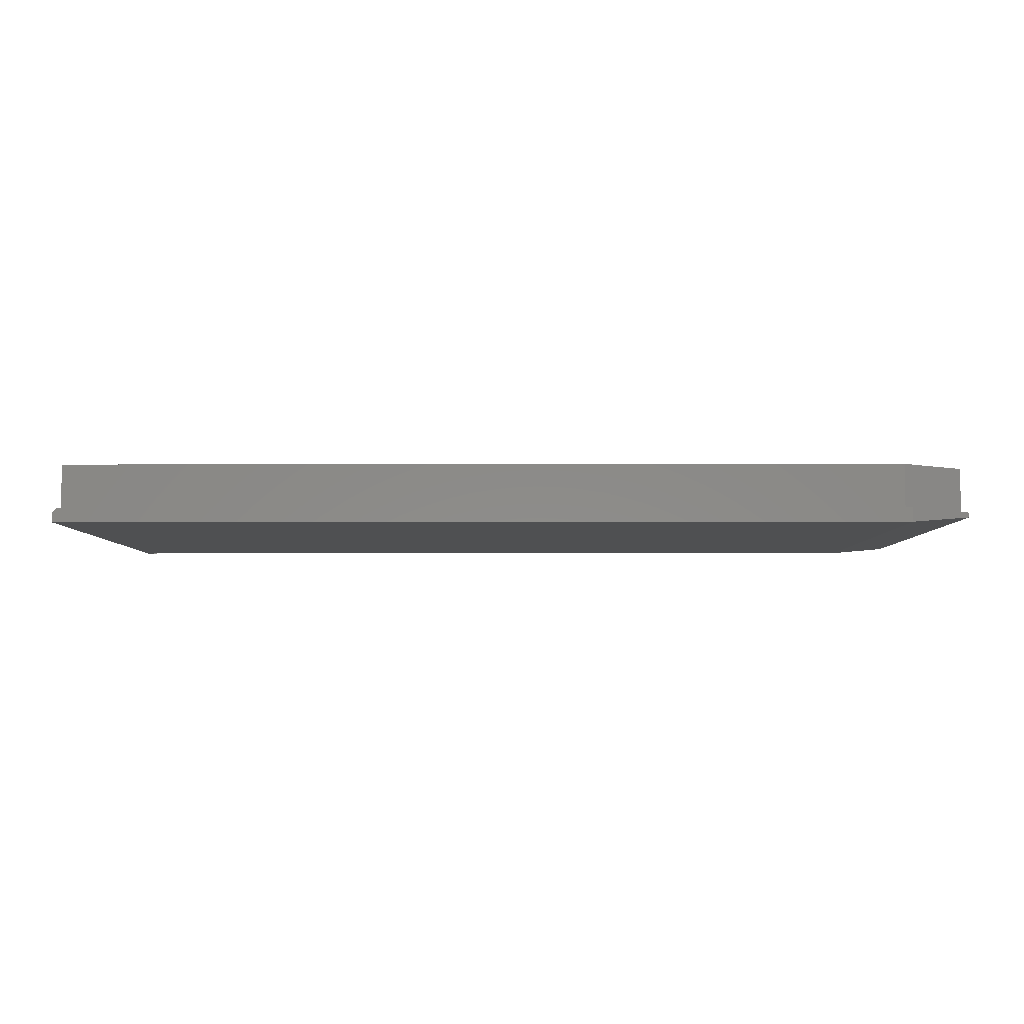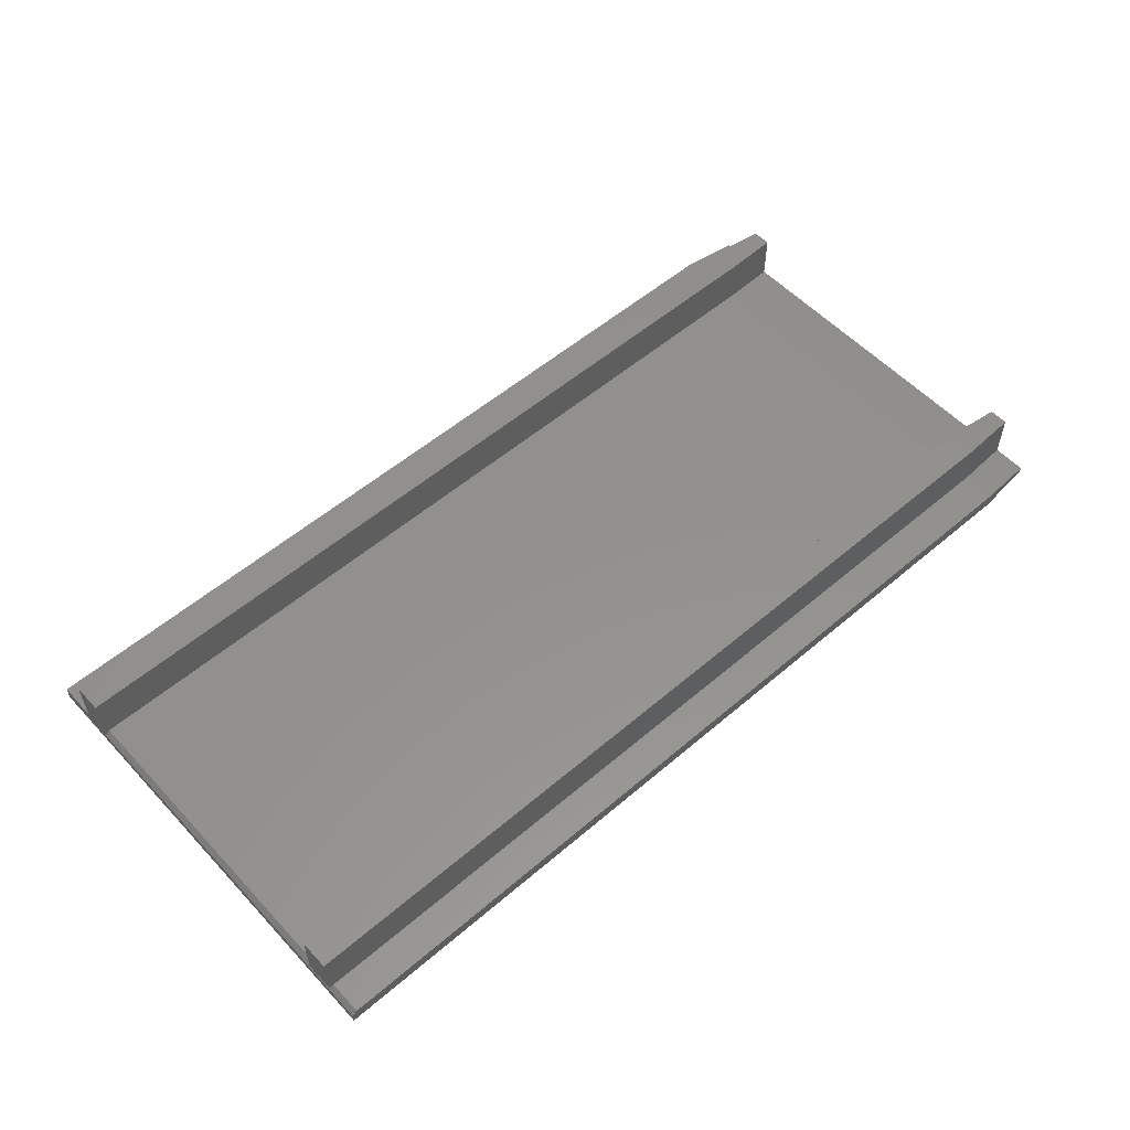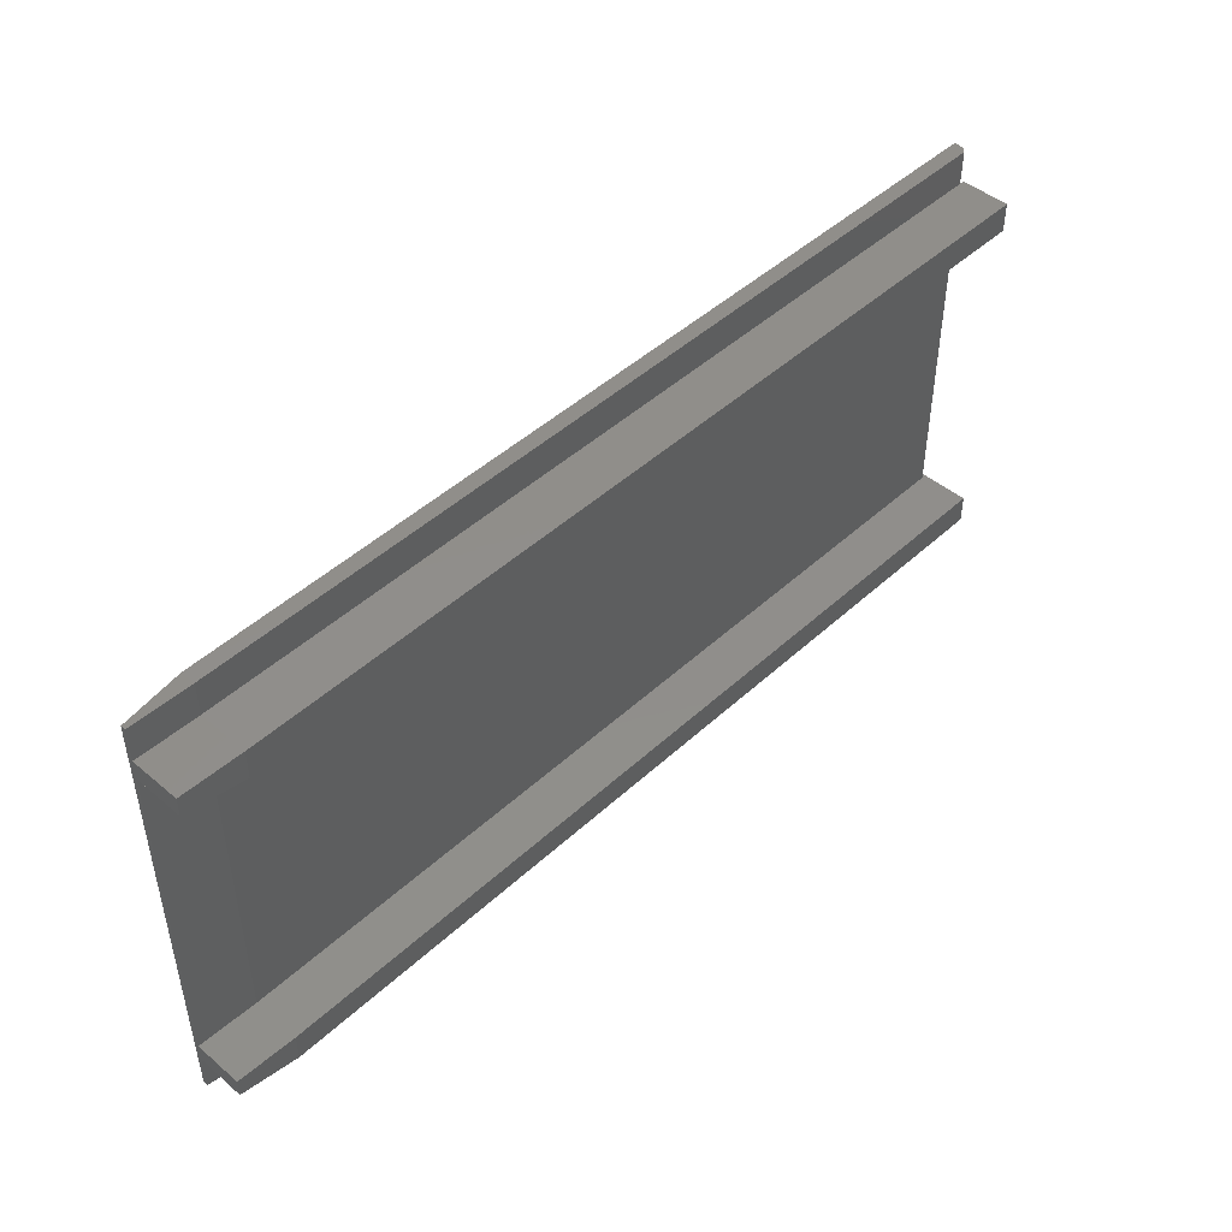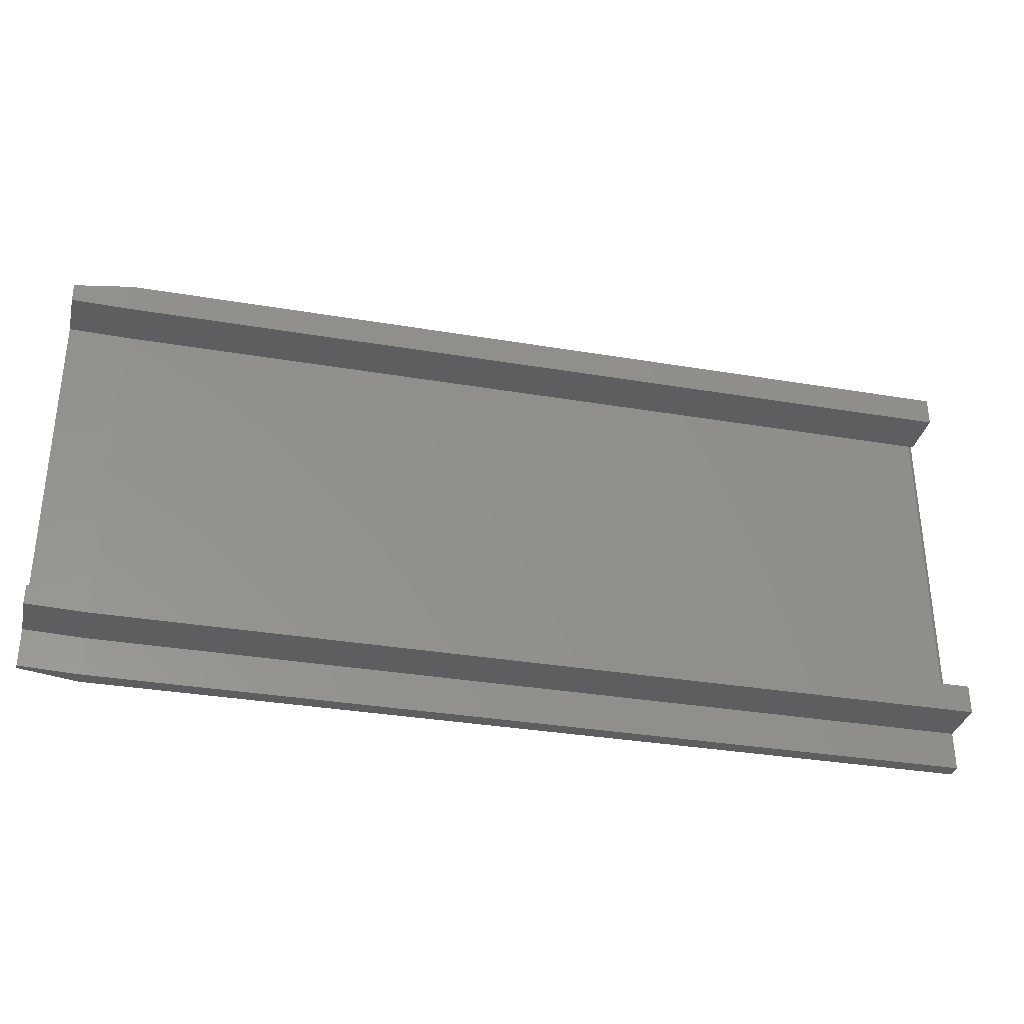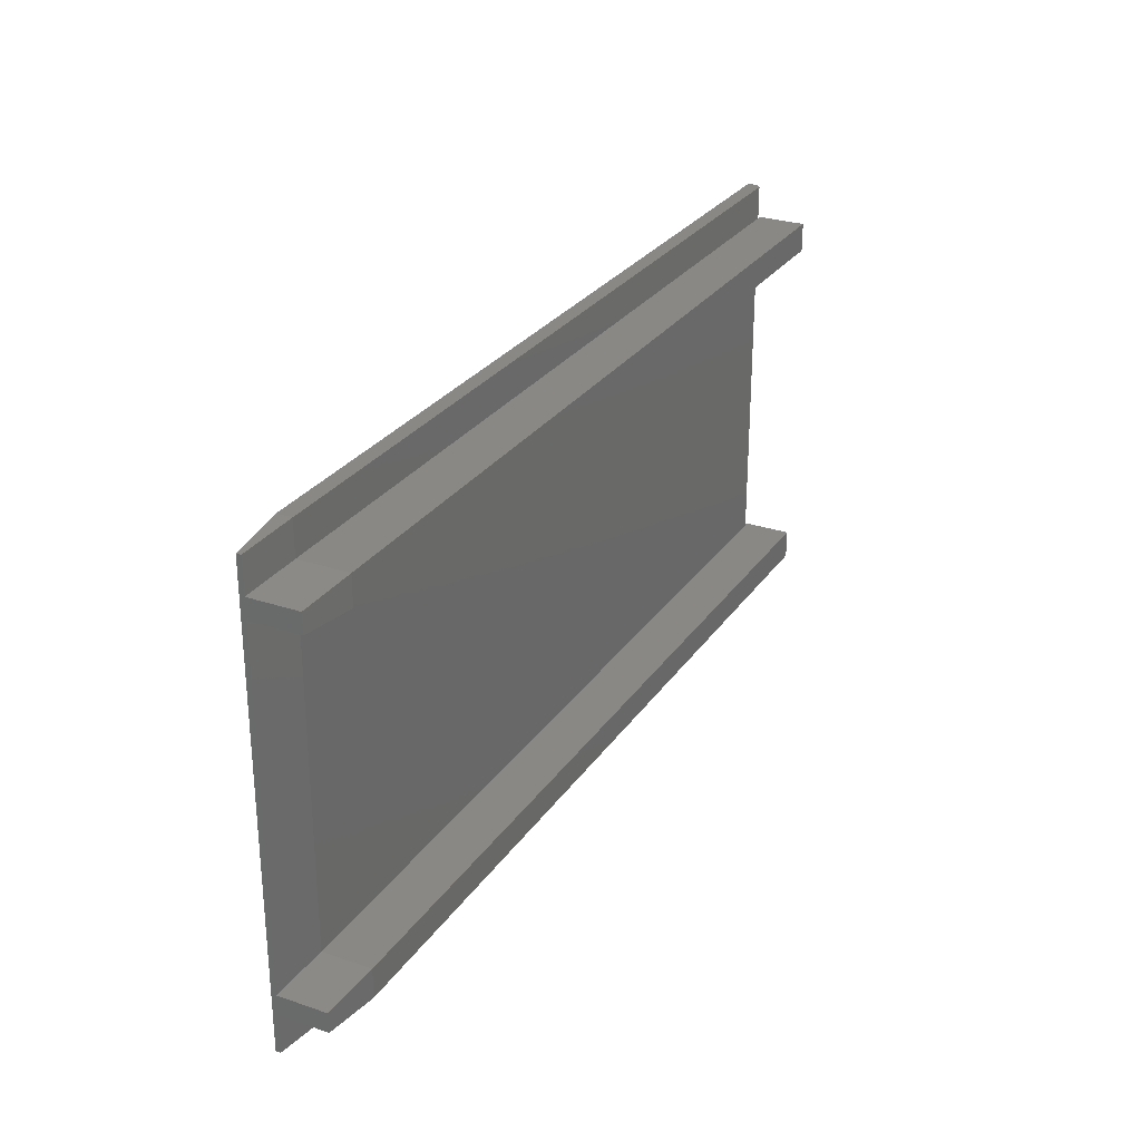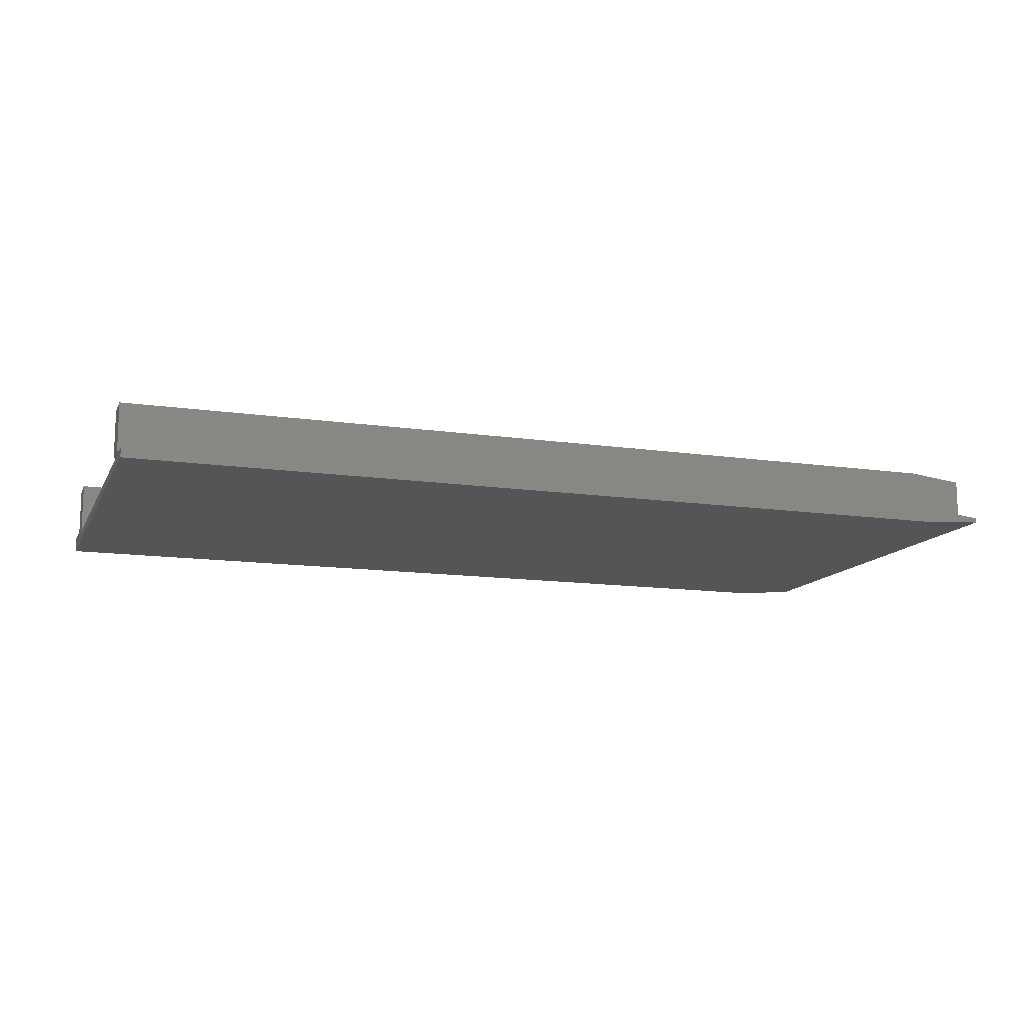
<metadata>
{"format":"stl","ext":"stl","renderer":"f3d","projection":"perspective","resolution":1024,"background":"white","views":[{"elev":-5.3,"azim":-179.6,"up":"+Z"},{"elev":55.1,"azim":138.0,"up":"+Z"},{"elev":46.6,"azim":-46.2,"up":"+Y"},{"elev":-33.5,"azim":-13.0,"up":"+Y"},{"elev":27.8,"azim":-62.7,"up":"+Y"},{"elev":-12.9,"azim":161.3,"up":"+Z"}]}
</metadata>
<code>
# stl→obj: 42 verts, 80 faces
v -0.75 -0.3672 -0.01562
v -0.75 -0.3672 -0.007812
v -0.75 -0.3047 -0.007812
v -0.75 -0.2734 -0.007812
v -0.75 0.2734 -0.007812
v -0.75 0.3047 -0.007812
v -0.75 0.3594 -0.007812
v -0.75 0.3594 -0.01562
v -0.75 0.2734 0.07031
v -0.75 0.3047 0.07031
v -0.75 -0.3047 0.07031
v -0.75 -0.2734 0.07031
v -0.6562 -0.2656 -2.87e-18
v 0.7422 -0.2656 -2.87e-18
v -0.6562 0.2656 -7.987e-17
v 0.7422 0.2578 7.944e-18
v 0.7422 0.2656 0
v -0.6562 0.2656 0.07812
v -0.6562 -0.2656 0.07812
v -0.6562 0.3125 0.07812
v 0.75 0.2656 0.07812
v 0.75 0.2656 0
v -0.6562 0.3125 -8.274e-17
v 0.7422 0.3125 -2.87e-18
v 0.75 0.3125 0.07812
v 0.75 0.3125 -2.87e-18
v -0.6562 0.3672 -8.609e-17
v -0.6562 0.3672 -0.02344
v 0.7422 0.3672 1.247e-18
v -0.6562 -0.375 -0.02344
v 0.75 -0.375 -0.02344
v 0.75 0.3672 -0.02344
v -0.6562 -0.375 -4.064e-17
v 0.75 0.3672 -0.007812
v -0.6562 -0.3125 0
v 0.75 -0.3125 4.51e-17
v 0.75 -0.375 4.893e-17
v -0.6562 -0.3125 0.07812
v 0.75 -0.3125 0.07812
v 0.75 -0.2656 0.07812
v 0.75 -0.2656 -0.007812
v 0.7422 0.3047 3.757e-17
f 1 2 3
f 1 3 4
f 1 4 5
f 1 5 6
f 1 6 7
f 1 7 8
f 5 9 6
f 6 9 10
f 3 11 4
f 4 11 12
f 13 14 15
f 15 14 16
f 15 16 17
f 18 9 15
f 15 9 5
f 13 4 19
f 19 4 12
f 15 5 13
f 13 5 4
f 20 10 18
f 18 10 9
f 18 15 21
f 21 15 17
f 21 17 22
f 23 20 24
f 24 20 25
f 24 25 26
f 27 7 23
f 23 7 6
f 23 6 20
f 20 6 10
f 20 18 25
f 25 18 21
f 28 8 27
f 27 8 7
f 27 23 29
f 29 23 24
f 30 28 31
f 31 28 32
f 33 2 30
f 30 2 1
f 30 1 28
f 28 1 8
f 28 27 32
f 32 27 29
f 32 29 34
f 35 33 36
f 36 33 37
f 38 11 35
f 35 11 3
f 35 3 33
f 33 3 2
f 33 30 37
f 37 30 31
f 19 12 38
f 38 12 11
f 38 35 39
f 39 35 36
f 13 19 14
f 14 19 40
f 14 40 41
f 19 38 40
f 40 38 39
f 26 22 17
f 26 17 42
f 26 42 24
f 16 14 41
f 34 29 24
f 34 24 42
f 34 42 17
f 34 17 16
f 34 16 41
f 22 26 21
f 21 26 25
f 31 32 34
f 31 34 41
f 31 41 36
f 31 36 37
f 36 41 39
f 39 41 40

</code>
